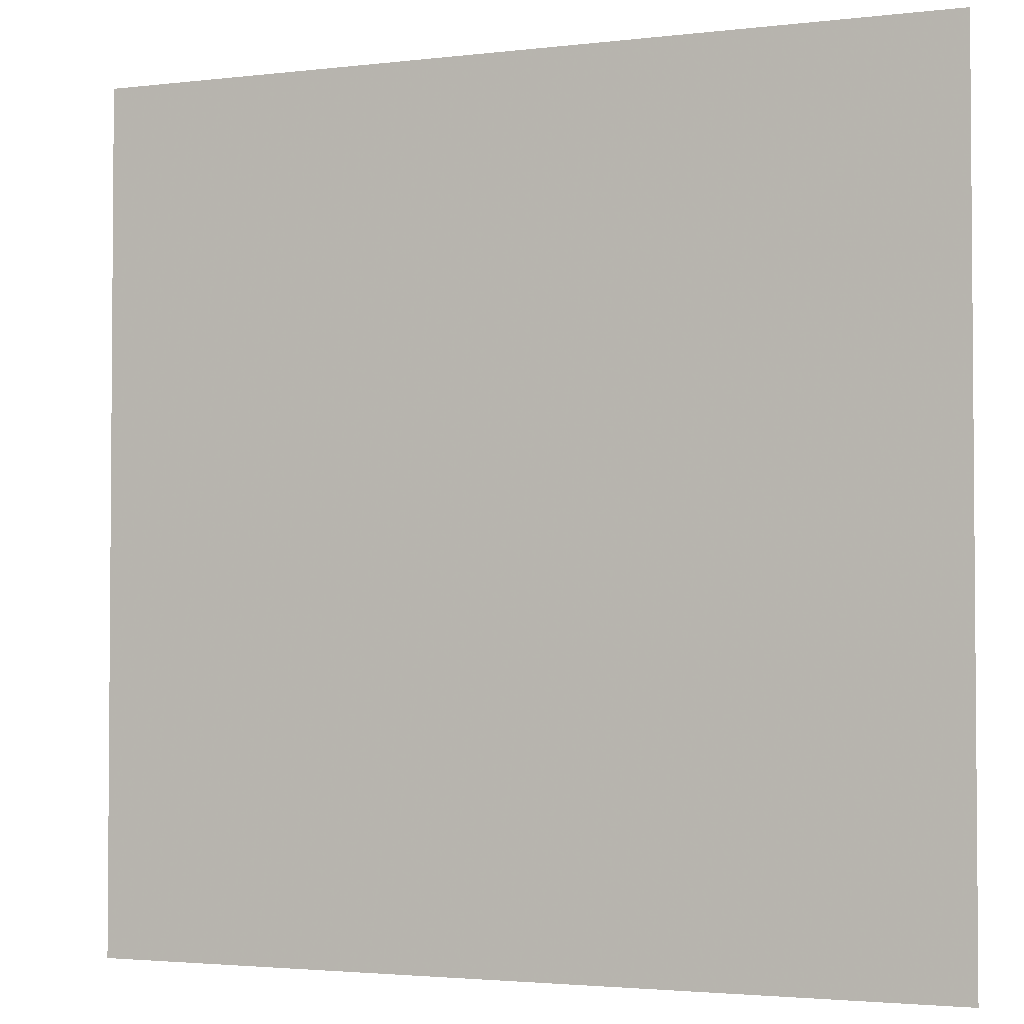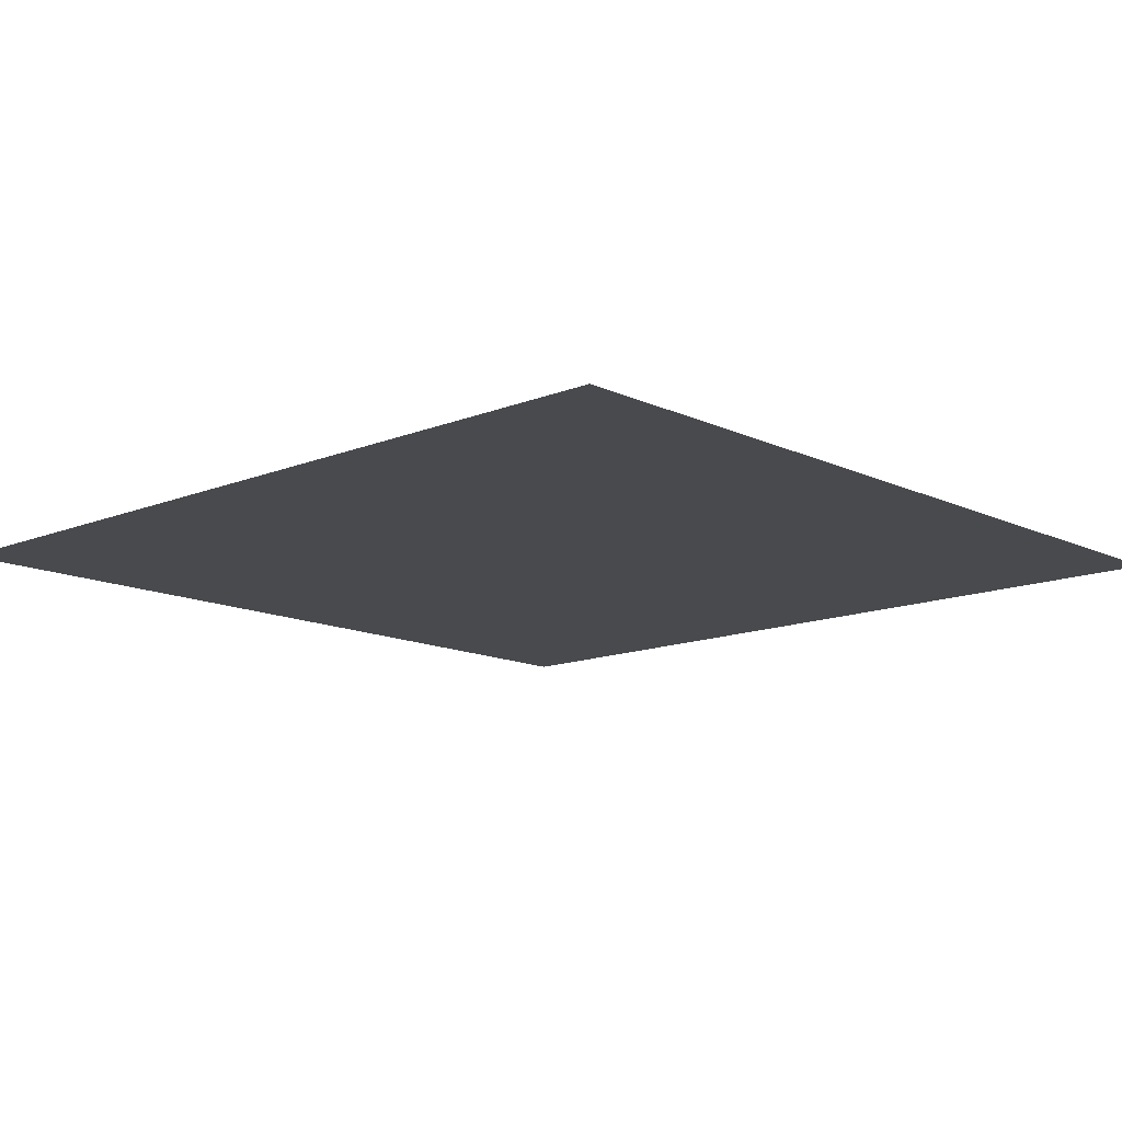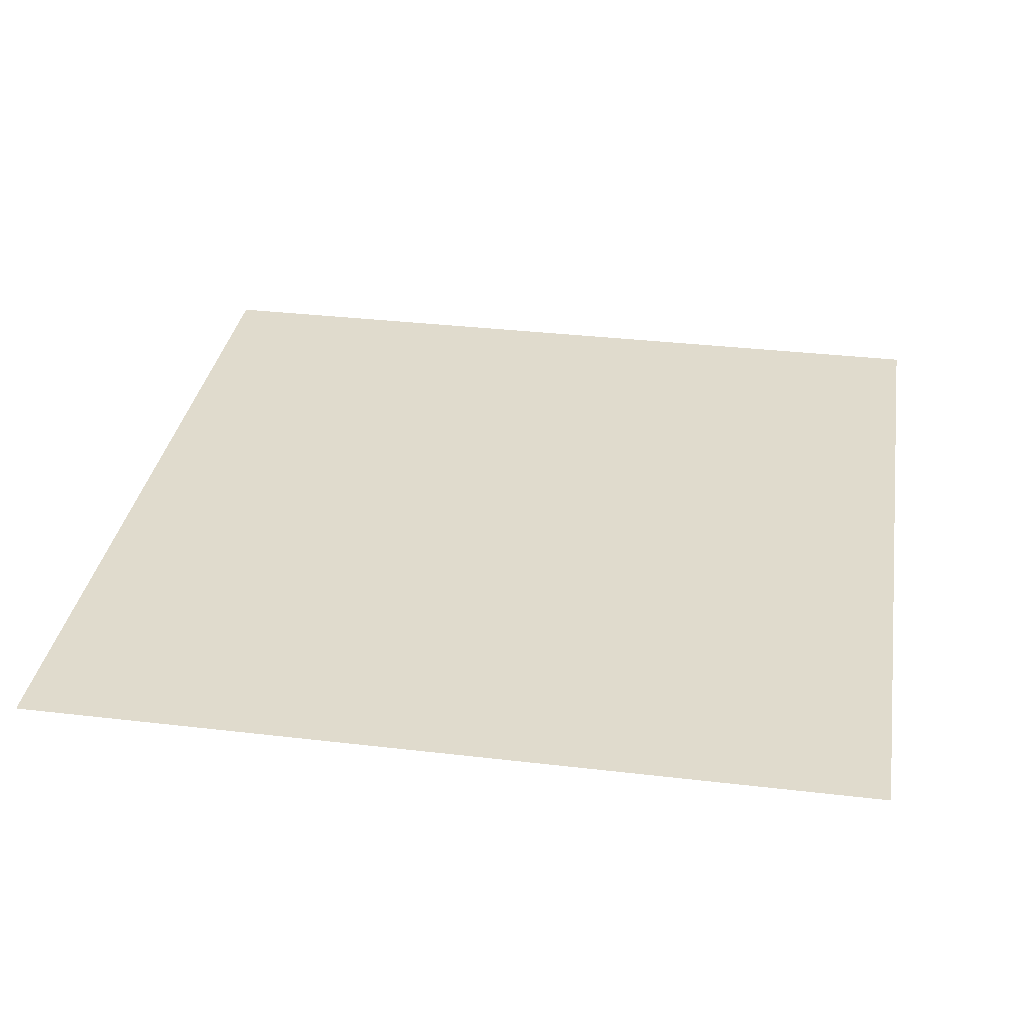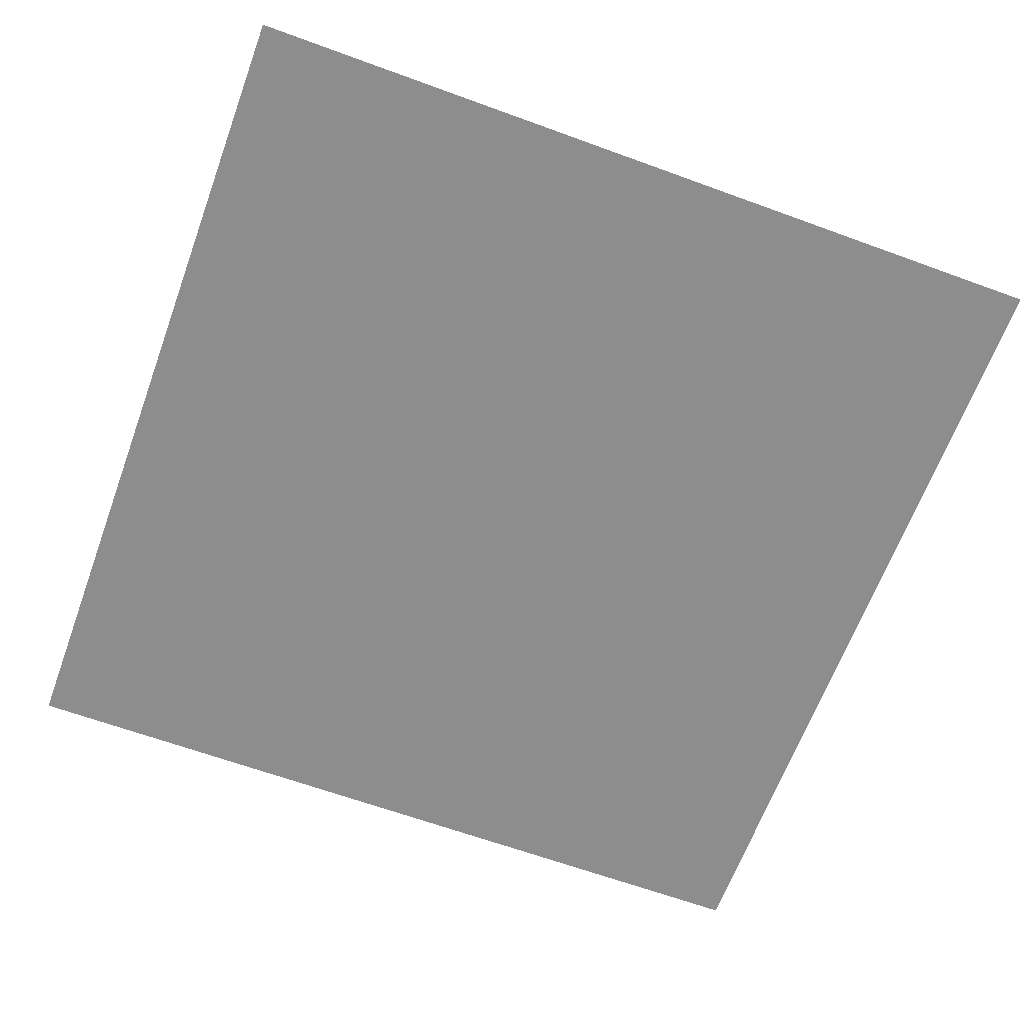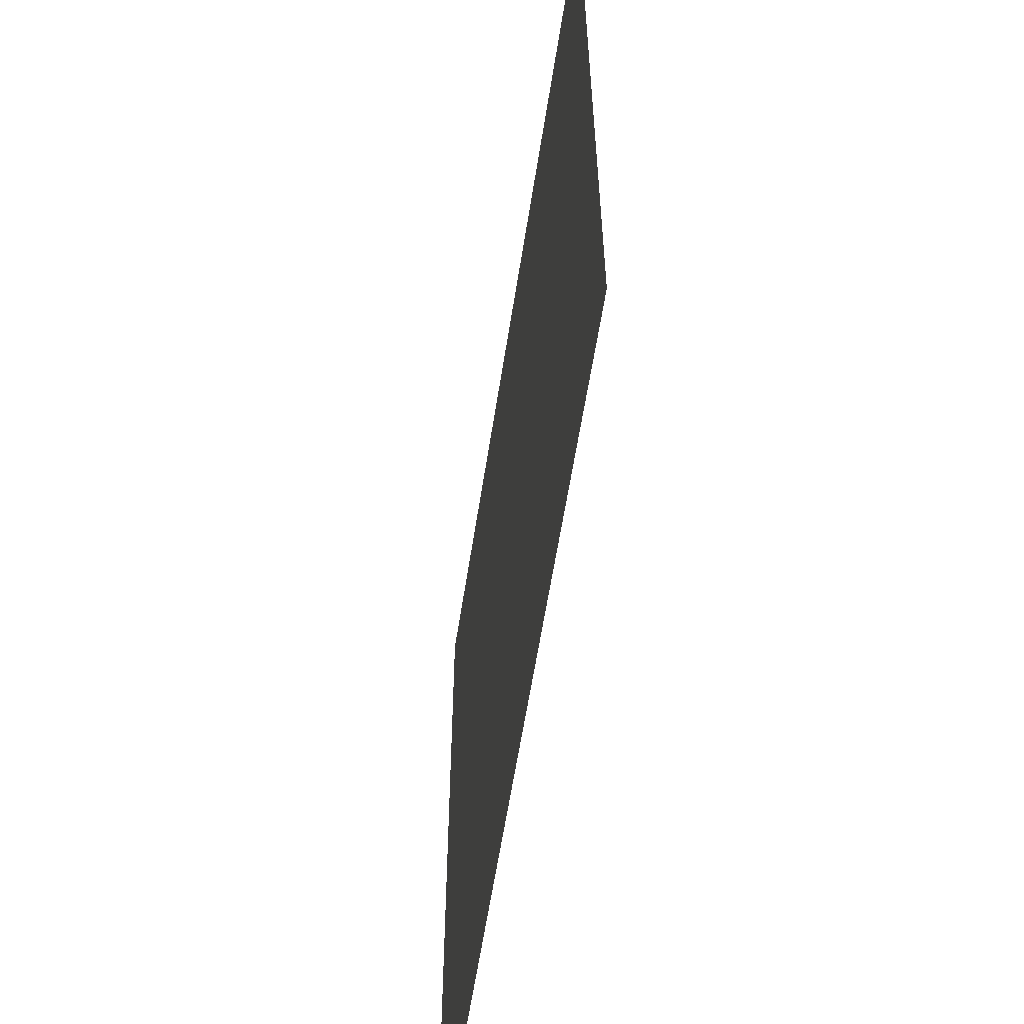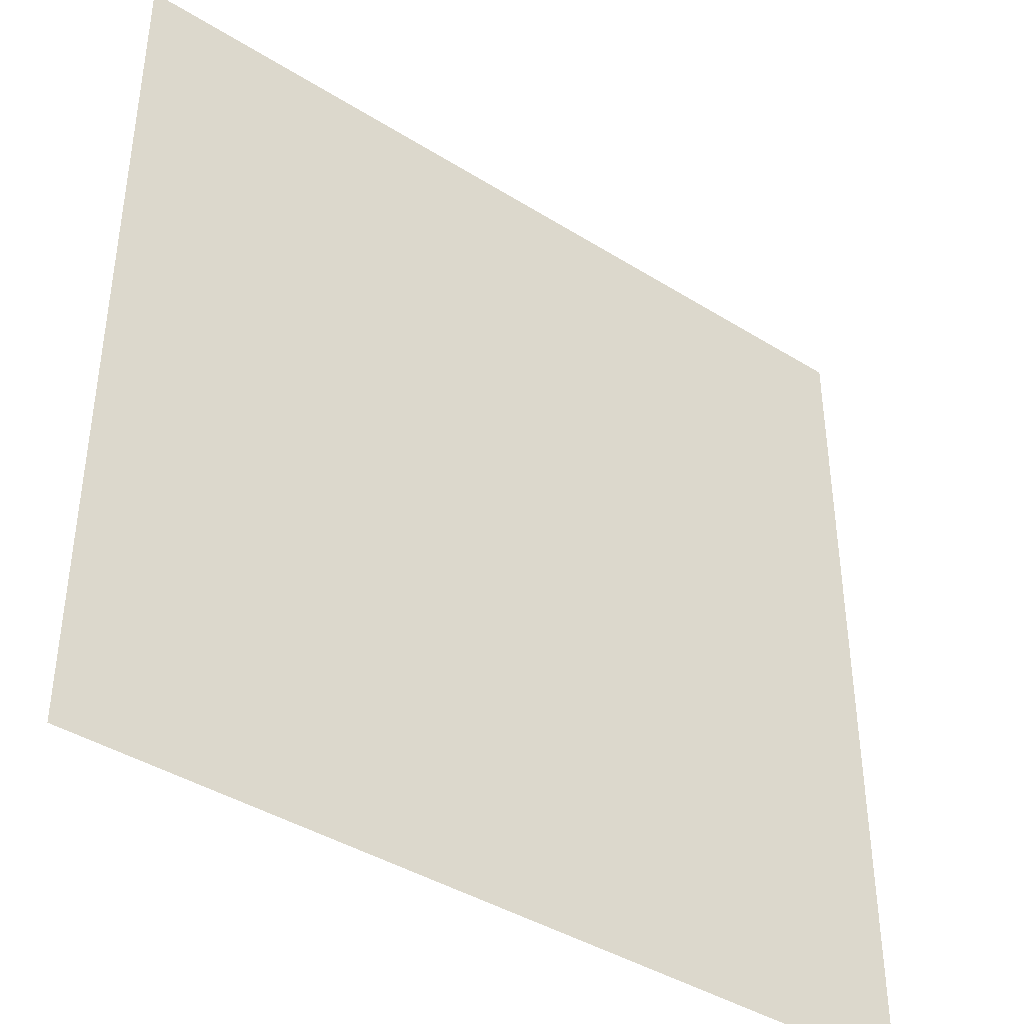
<metadata>
{"format":"obj","ext":"obj","renderer":"f3d","projection":"perspective","resolution":1024,"background":"white","views":[{"elev":-2.7,"azim":-157.3,"up":"+Y"},{"elev":-13.1,"azim":-47.1,"up":"+Z"},{"elev":33.3,"azim":-80.8,"up":"+Z"},{"elev":-64.7,"azim":-110.2,"up":"+Z"},{"elev":-60.2,"azim":81.2,"up":"+Y"},{"elev":-40.8,"azim":-37.4,"up":"+Y"}]}
</metadata>
<code>
o Plane
v 15 -15 0
v 15 15 0
v -15 15 0
v -15  -15 0
f 1 2 3
f 1 3 4

</code>
